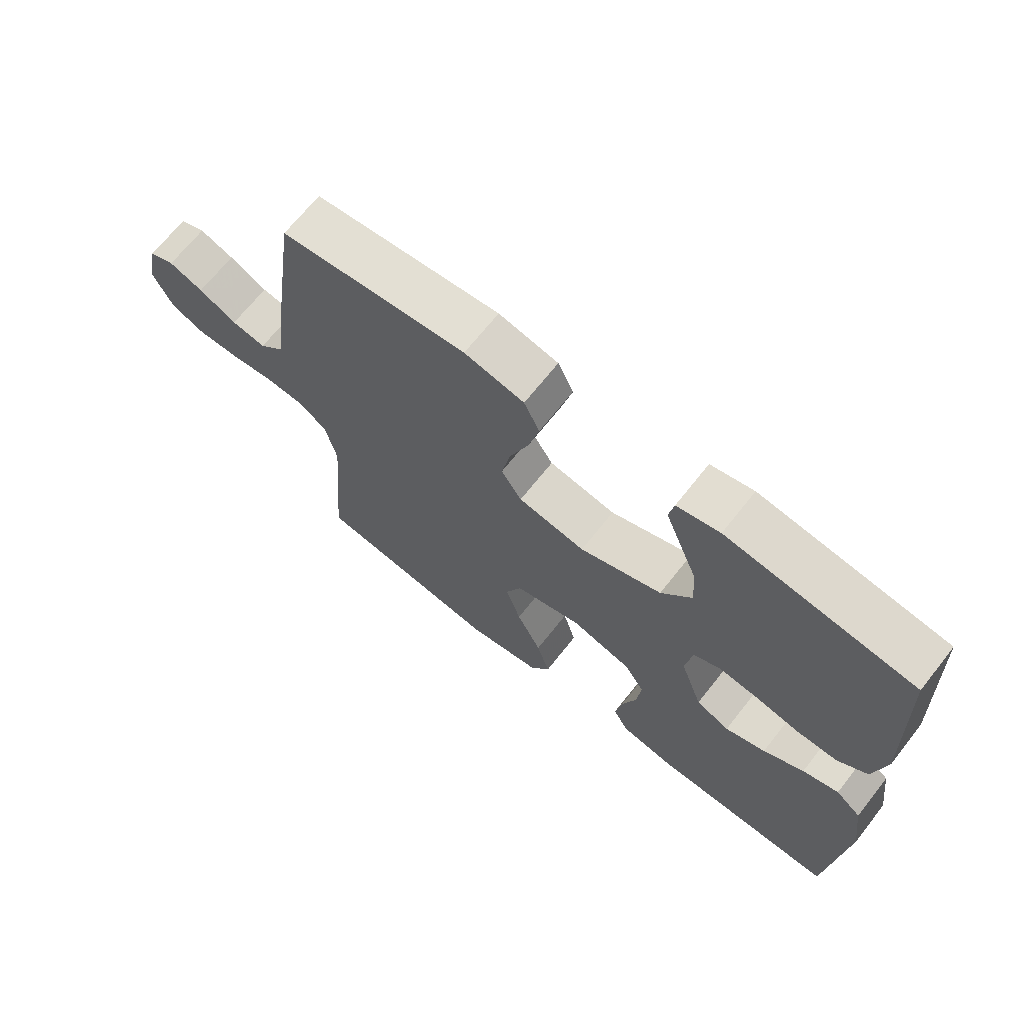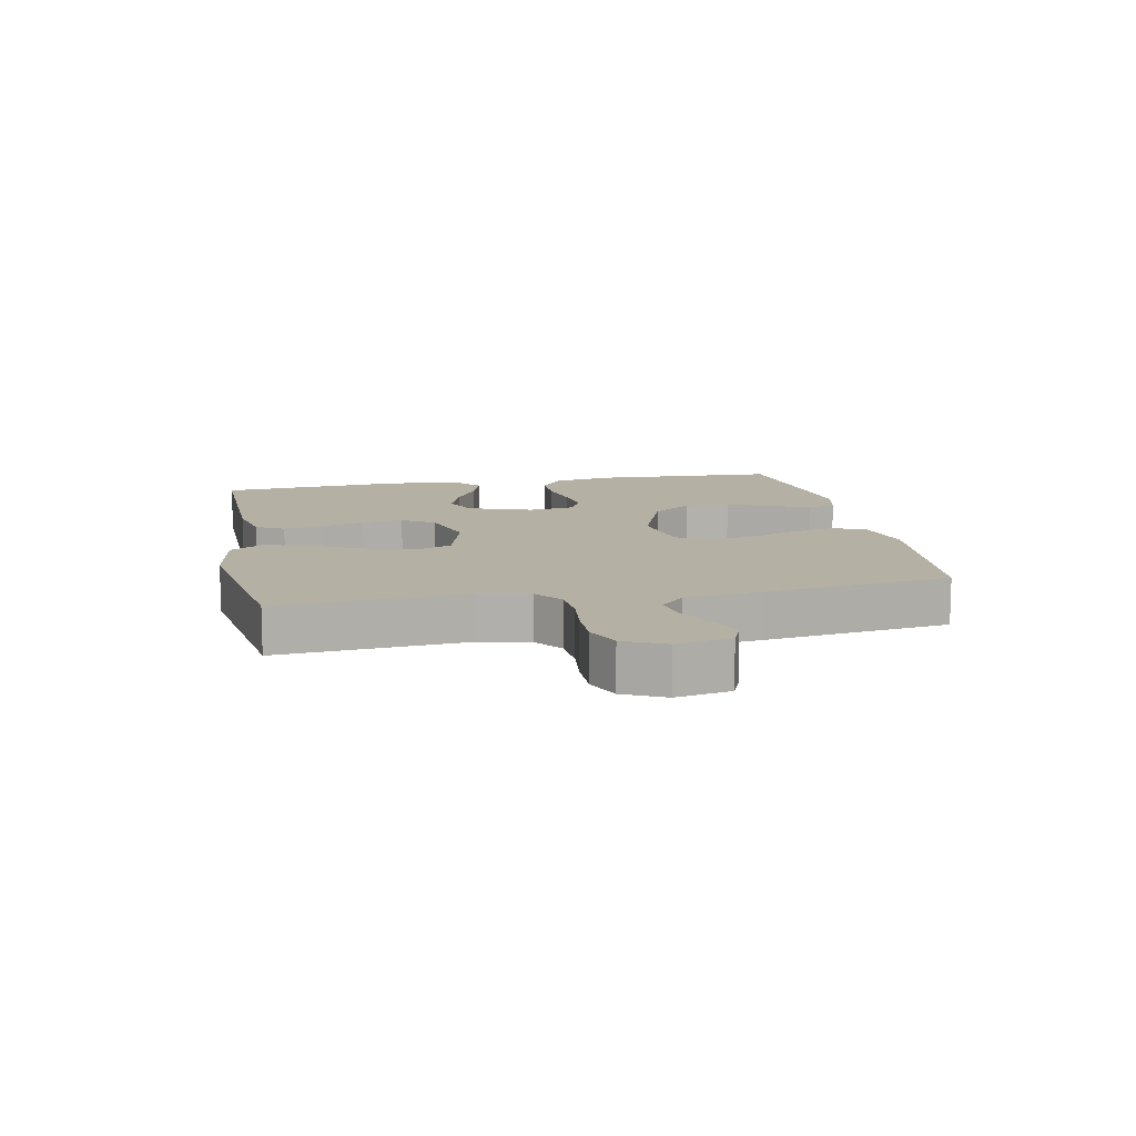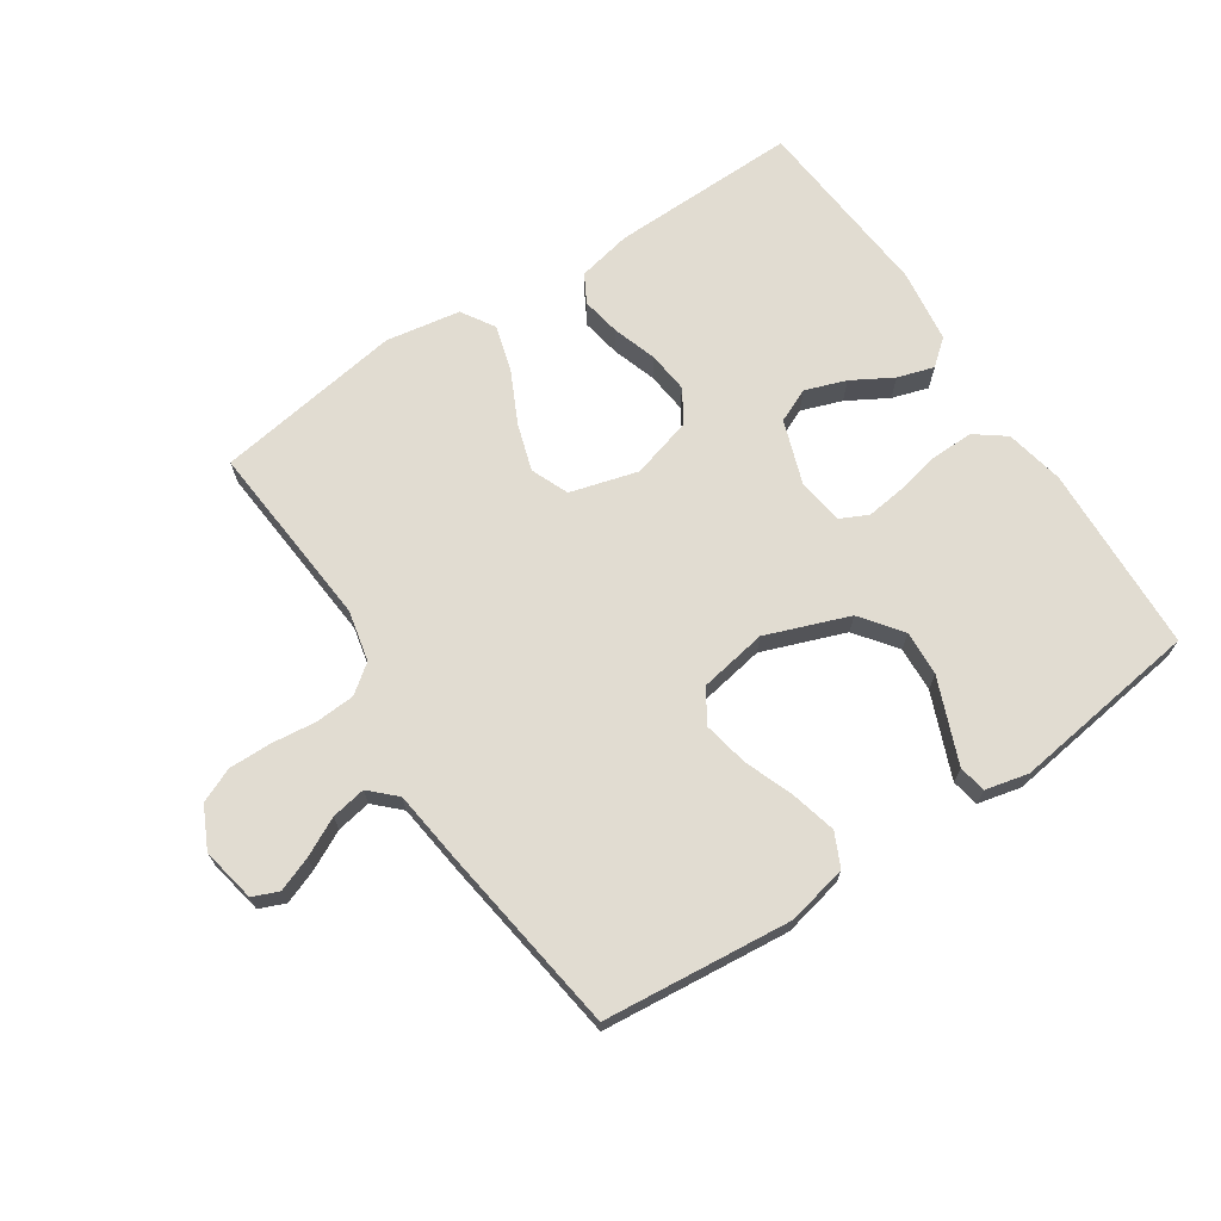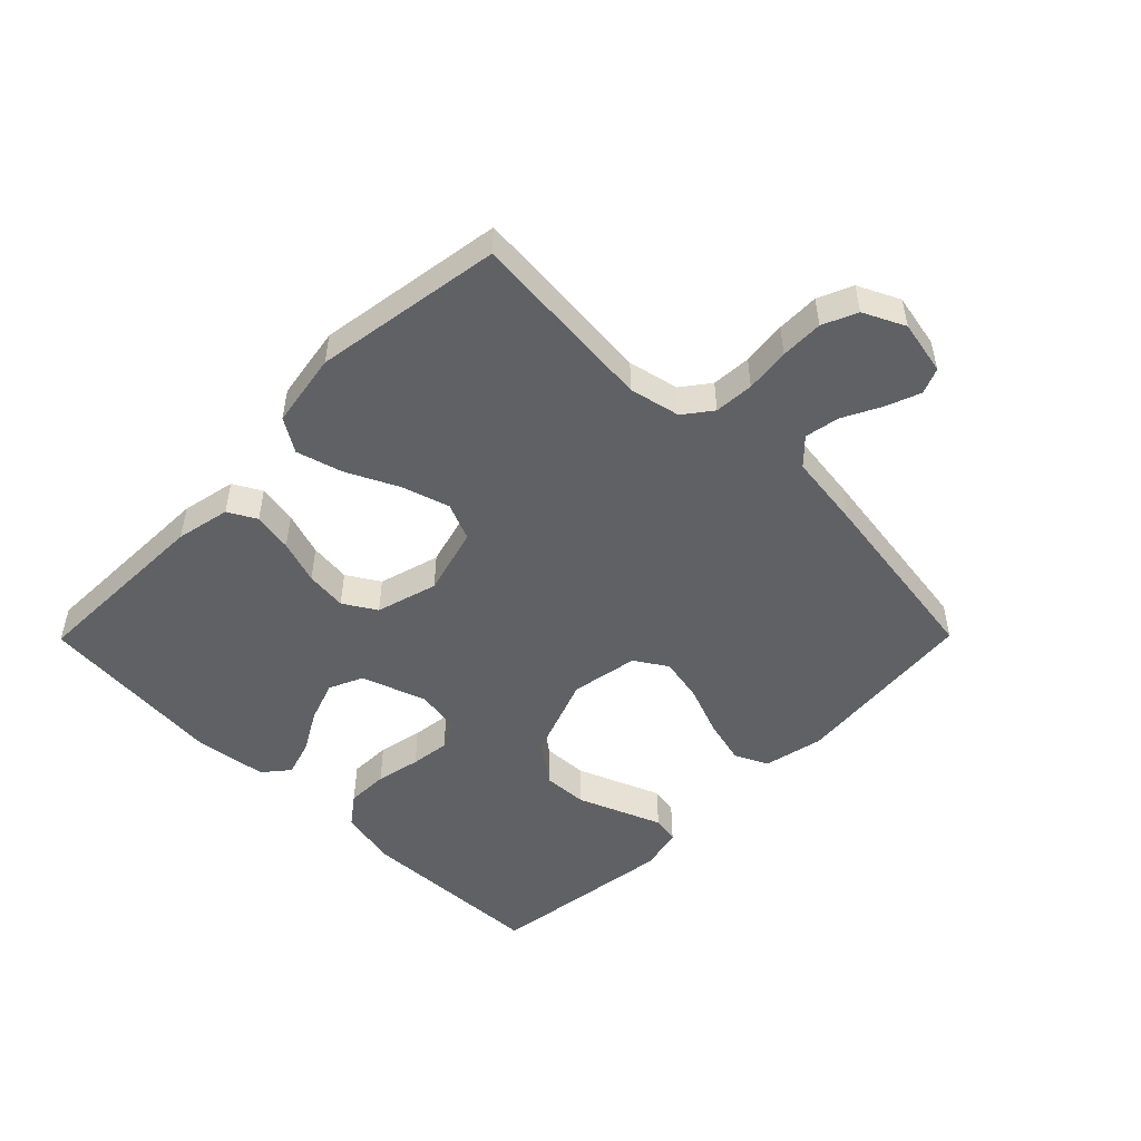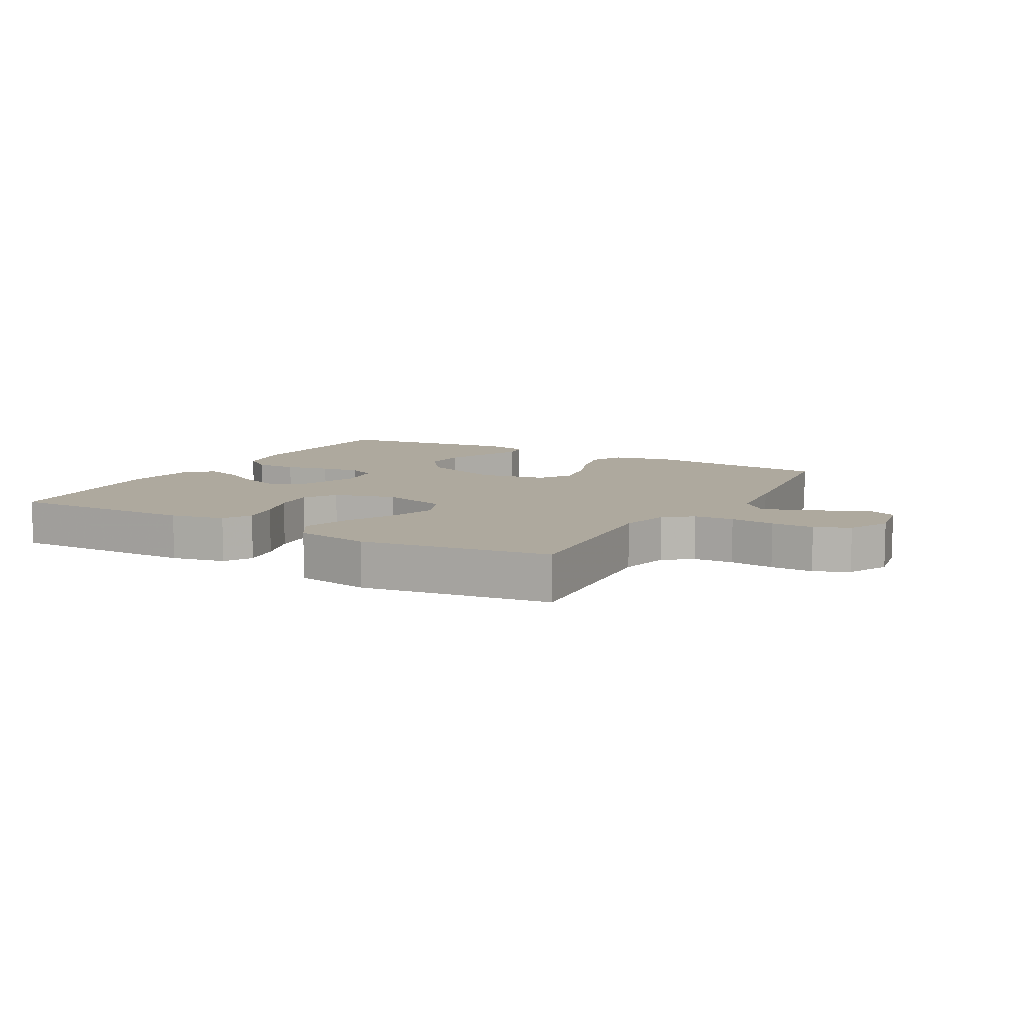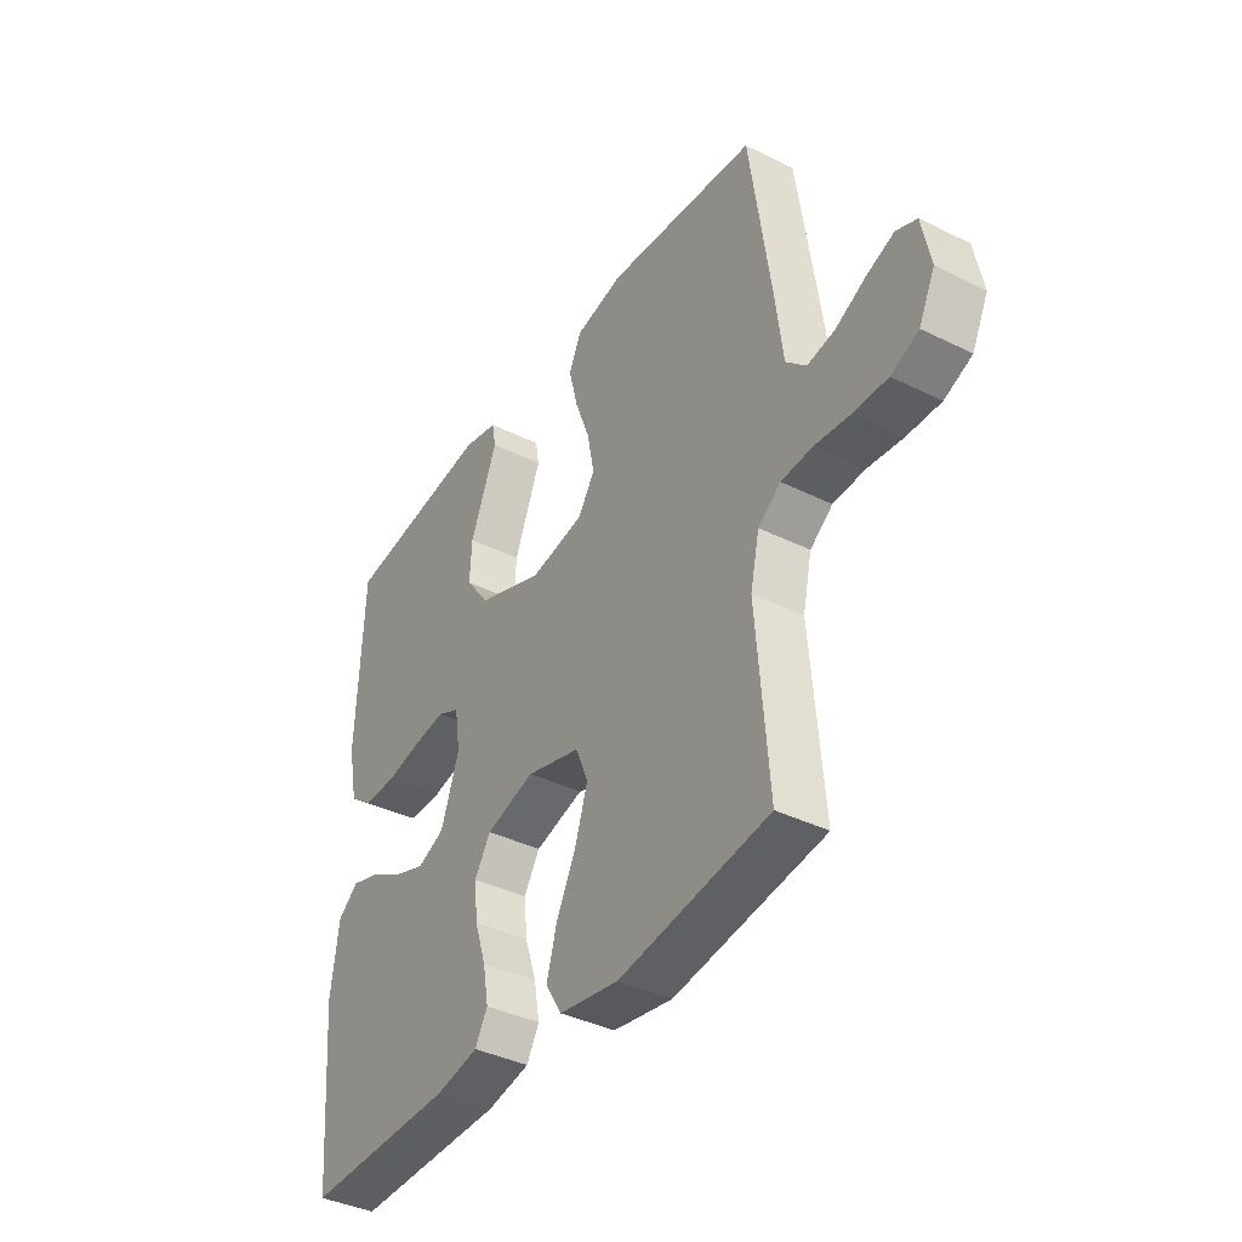
<metadata>
{"format":"obj","ext":"obj","renderer":"f3d","projection":"perspective","resolution":1024,"background":"white","views":[{"elev":68.2,"azim":38.3,"up":"+Z"},{"elev":11.4,"azim":-101.1,"up":"+Y"},{"elev":69.1,"azim":-33.5,"up":"+Y"},{"elev":-50.2,"azim":-134.7,"up":"+Y"},{"elev":9.1,"azim":-150.4,"up":"+Y"},{"elev":-38.7,"azim":-121.9,"up":"+Z"}]}
</metadata>
<code>
v 0.5 0.07 0.5
v 0.513 0.07 0.2
v 0.494 0.07 0.106
v 0.446 0.07 0.07
v 0.379 0.07 0.071
v 0.308 0.07 0.086
v 0.245 0.07 0.094
v 0.201 0.07 0.073
v 0.19 0.07 0
v 0.226 0.07 -0.103
v 0.28 0.07 -0.127
v 0.345 0.07 -0.104
v 0.41 0.07 -0.067
v 0.468 0.07 -0.049
v 0.509 0.07 -0.083
v 0.525 0.07 -0.2
v 0.5 0.07 -0.5
v 0.2 0.07 -0.494
v 0.114 0.07 -0.476
v 0.089 0.07 -0.431
v 0.1 0.07 -0.368
v 0.123 0.07 -0.298
v 0.13 0.07 -0.232
v 0.098 0.07 -0.18
v 0 0.07 -0.152
v -0.108 0.07 -0.182
v -0.133 0.07 -0.242
v -0.109 0.07 -0.318
v -0.069 0.07 -0.4
v -0.048 0.07 -0.473
v -0.081 0.07 -0.526
v -0.2 0.07 -0.546
v -0.5 0.07 -0.5
v -0.475 0.07 -0.2
v -0.493 0.07 -0.119
v -0.538 0.07 -0.085
v -0.601 0.07 -0.081
v -0.672 0.07 -0.089
v -0.74 0.07 -0.09
v -0.795 0.07 -0.066
v -0.827 0.07 0
v -0.81 0.07 0.087
v -0.769 0.07 0.104
v -0.714 0.07 0.083
v -0.653 0.07 0.052
v -0.598 0.07 0.042
v -0.558 0.07 0.081
v -0.543 0.07 0.2
v -0.5 0.07 0.5
v -0.2 0.07 0.529
v -0.104 0.07 0.508
v -0.079 0.07 0.455
v -0.097 0.07 0.383
v -0.127 0.07 0.304
v -0.141 0.07 0.232
v -0.108 0.07 0.18
v 0 0.07 0.161
v 0.132 0.07 0.21
v 0.181 0.07 0.275
v 0.177 0.07 0.347
v 0.148 0.07 0.419
v 0.123 0.07 0.481
v 0.131 0.07 0.525
v 0.2 0.07 0.541
v 0.5 0 0.5
v 0.513 0 0.2
v 0.494 0 0.106
v 0.446 0 0.07
v 0.379 0 0.071
v 0.308 0 0.086
v 0.245 0 0.094
v 0.201 0 0.073
v 0.19 0 0
v 0.226 0 -0.103
v 0.28 0 -0.127
v 0.345 0 -0.104
v 0.41 0 -0.067
v 0.468 0 -0.049
v 0.509 0 -0.083
v 0.525 0 -0.2
v 0.5 0 -0.5
v 0.2 0 -0.494
v 0.114 0 -0.476
v 0.089 0 -0.431
v 0.1 0 -0.368
v 0.123 0 -0.298
v 0.13 0 -0.232
v 0.098 0 -0.18
v 0 0 -0.152
v -0.108 0 -0.182
v -0.133 0 -0.242
v -0.109 0 -0.318
v -0.069 0 -0.4
v -0.048 0 -0.473
v -0.081 0 -0.526
v -0.2 0 -0.546
v -0.5 0 -0.5
v -0.475 0 -0.2
v -0.493 0 -0.119
v -0.538 0 -0.085
v -0.601 0 -0.081
v -0.672 0 -0.089
v -0.74 0 -0.09
v -0.795 0 -0.066
v -0.827 0 0
v -0.81 0 0.087
v -0.769 0 0.104
v -0.714 0 0.083
v -0.653 0 0.052
v -0.598 0 0.042
v -0.558 0 0.081
v -0.543 0 0.2
v -0.5 0 0.5
v -0.2 0 0.529
v -0.104 0 0.508
v -0.079 0 0.455
v -0.097 0 0.383
v -0.127 0 0.304
v -0.141 0 0.232
v -0.108 0 0.18
v 0 0 0.161
v 0.132 0 0.21
v 0.181 0 0.275
v 0.177 0 0.347
v 0.148 0 0.419
v 0.123 0 0.481
v 0.131 0 0.525
v 0.2 0 0.541
f 61 62 63 64
f 60 61 64 1
f 59 60 1 2
f 58 59 2 3
f 57 58 3 4
f 56 57 4 5
f 51 52 53 54
f 51 54 55
f 50 51 55
f 47 48 49 50
f 47 50 55
f 46 47 55 56
f 42 43 44 45
f 40 41 42 45
f 40 45 46
f 37 38 39 40
f 36 37 40 46
f 35 36 46 56
f 31 32 33 34
f 28 29 30 31
f 27 28 31 34
f 26 27 34 35
f 19 20 21 22
f 19 22 23
f 18 19 23
f 17 18 23
f 16 17 23 24
f 12 13 14 15
f 11 12 15 16
f 56 5 6
f 56 6 7
f 25 26 35 56
f 11 16 24 25
f 10 11 25
f 9 10 25 56
f 8 9 56
f 7 8 56
f 128 127 126 125
f 65 128 125 124
f 66 65 124 123
f 67 66 123 122
f 68 67 122 121
f 69 68 121 120
f 118 117 116 115
f 119 118 115
f 119 115 114
f 114 113 112 111
f 119 114 111
f 120 119 111 110
f 109 108 107 106
f 109 106 105 104
f 110 109 104
f 104 103 102 101
f 110 104 101 100
f 120 110 100 99
f 98 97 96 95
f 95 94 93 92
f 98 95 92 91
f 99 98 91 90
f 86 85 84 83
f 87 86 83
f 87 83 82
f 87 82 81
f 88 87 81 80
f 79 78 77 76
f 80 79 76 75
f 70 69 120
f 71 70 120
f 120 99 90 89
f 89 88 80 75
f 89 75 74
f 120 89 74 73
f 120 73 72
f 120 72 71
f 1 65 66 2
f 2 66 67 3
f 3 67 68 4
f 4 68 69 5
f 5 69 70 6
f 6 70 71 7
f 7 71 72 8
f 8 72 73 9
f 9 73 74 10
f 10 74 75 11
f 11 75 76 12
f 12 76 77 13
f 13 77 78 14
f 14 78 79 15
f 15 79 80 16
f 16 80 81 17
f 17 81 82 18
f 18 82 83 19
f 19 83 84 20
f 20 84 85 21
f 21 85 86 22
f 22 86 87 23
f 23 87 88 24
f 24 88 89 25
f 25 89 90 26
f 26 90 91 27
f 27 91 92 28
f 28 92 93 29
f 29 93 94 30
f 30 94 95 31
f 31 95 96 32
f 32 96 97 33
f 33 97 98 34
f 34 98 99 35
f 35 99 100 36
f 36 100 101 37
f 37 101 102 38
f 38 102 103 39
f 39 103 104 40
f 40 104 105 41
f 41 105 106 42
f 42 106 107 43
f 43 107 108 44
f 44 108 109 45
f 45 109 110 46
f 46 110 111 47
f 47 111 112 48
f 48 112 113 49
f 49 113 114 50
f 50 114 115 51
f 51 115 116 52
f 52 116 117 53
f 53 117 118 54
f 54 118 119 55
f 55 119 120 56
f 56 120 121 57
f 57 121 122 58
f 58 122 123 59
f 59 123 124 60
f 60 124 125 61
f 61 125 126 62
f 62 126 127 63
f 63 127 128 64
f 64 128 65 1

</code>
